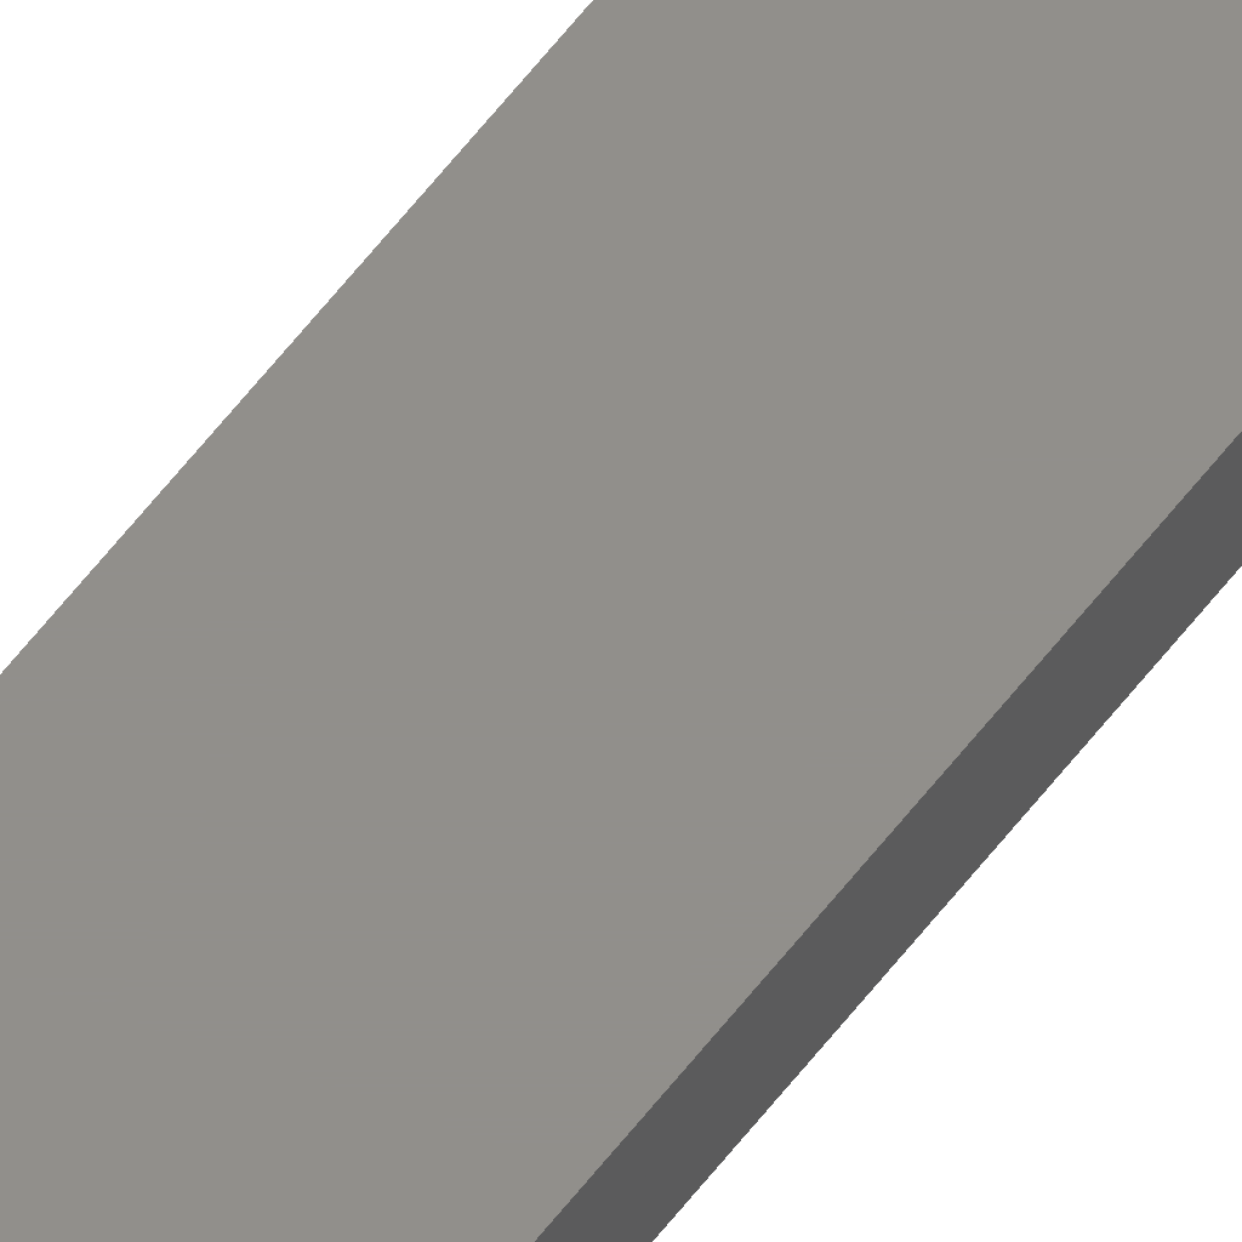
<metadata>
{"format":"stl","ext":"stl","renderer":"f3d","projection":"perspective","resolution":1024,"background":"white","views":[{"elev":50.4,"azim":34.0,"up":"+Y"}]}
</metadata>
<code>
# stl→obj: 16 verts, 32 faces
v -3.855 2.905 200
v -3.855 2.905 7.395e-16
v -3.855 3.535 200
v -3.855 3.535 7.395e-16
v -1.305 3.535 200
v -1.305 3.535 2.503e-16
v -1.305 2.905 200
v -1.305 2.905 2.503e-16
v -3.86 3.54 200
v -3.86 3.54 7.405e-16
v -3.86 2.9 200
v -3.86 2.9 7.405e-16
v -1.3 3.54 200
v -1.3 3.54 2.494e-16
v -1.3 2.9 200
v -1.3 2.9 2.494e-16
f 1 2 3
f 3 2 4
f 3 4 5
f 5 4 6
f 5 6 7
f 7 6 8
f 7 8 1
f 1 8 2
f 9 10 11
f 11 10 12
f 13 14 9
f 9 14 10
f 15 16 13
f 13 16 14
f 11 12 15
f 15 12 16
f 3 9 1
f 3 5 9
f 9 5 13
f 13 5 7
f 15 7 1
f 11 1 9
f 11 15 1
f 13 7 15
f 2 10 4
f 2 12 10
f 2 8 12
f 12 8 16
f 16 8 14
f 14 8 6
f 4 14 6
f 4 10 14

</code>
